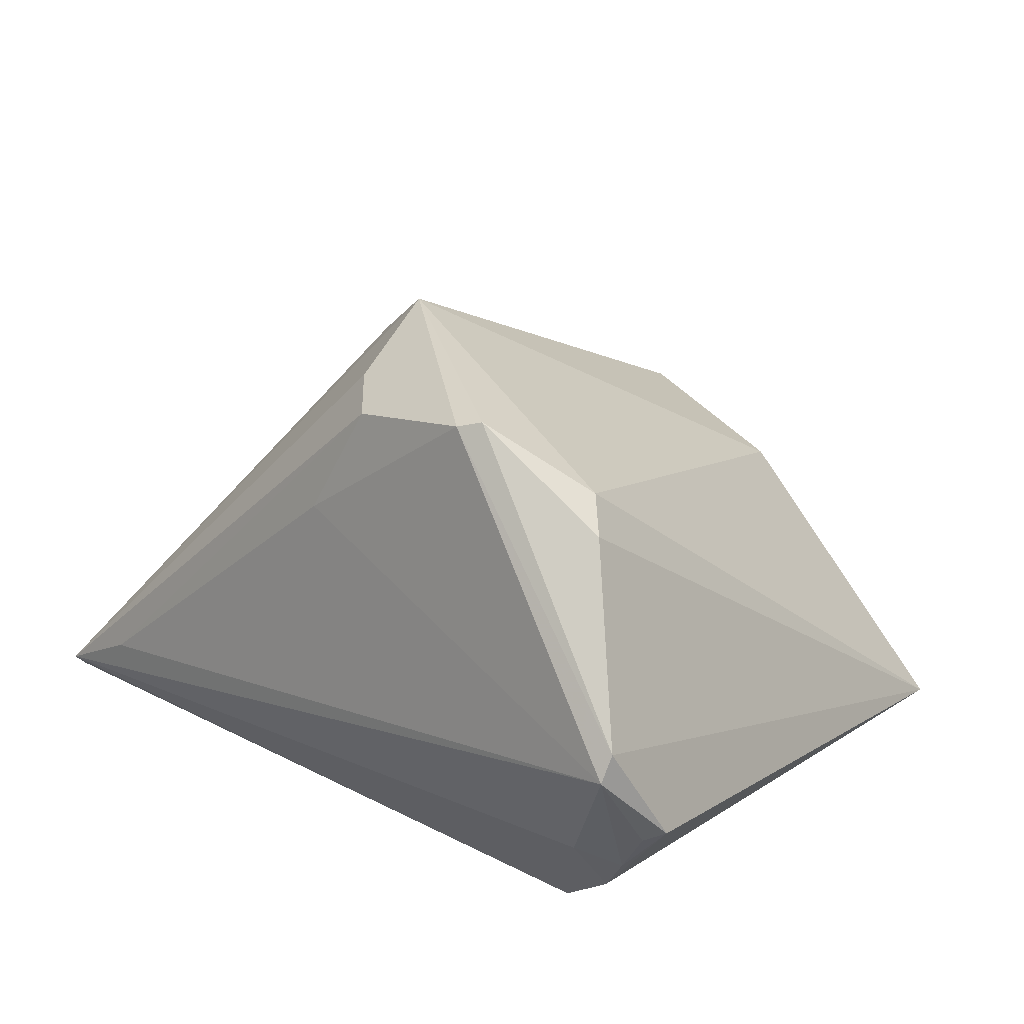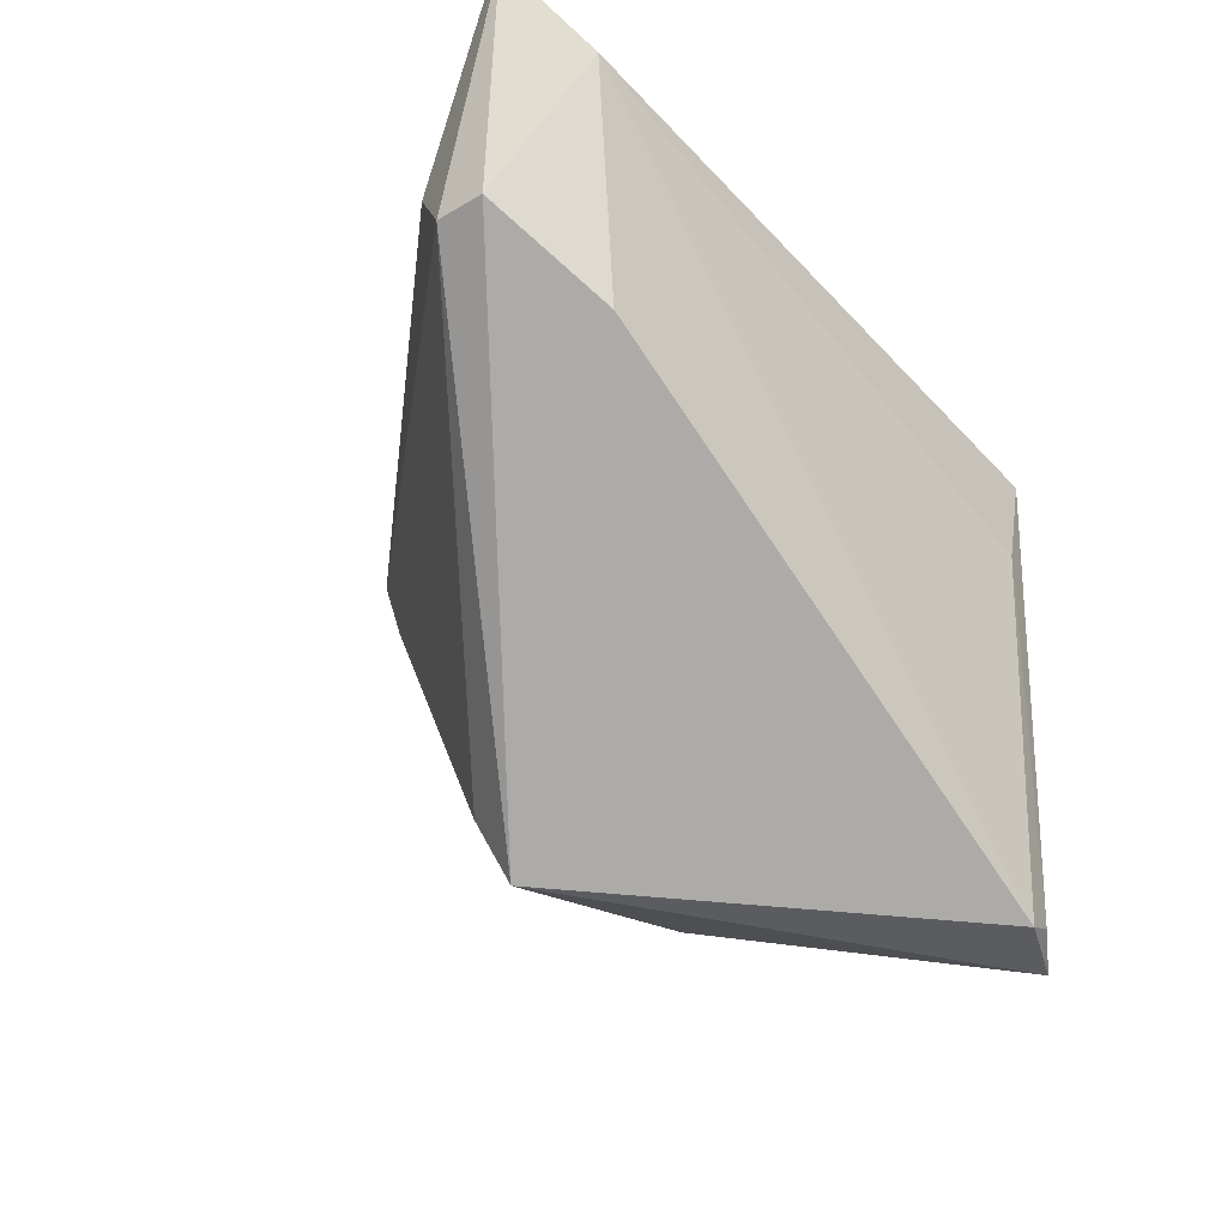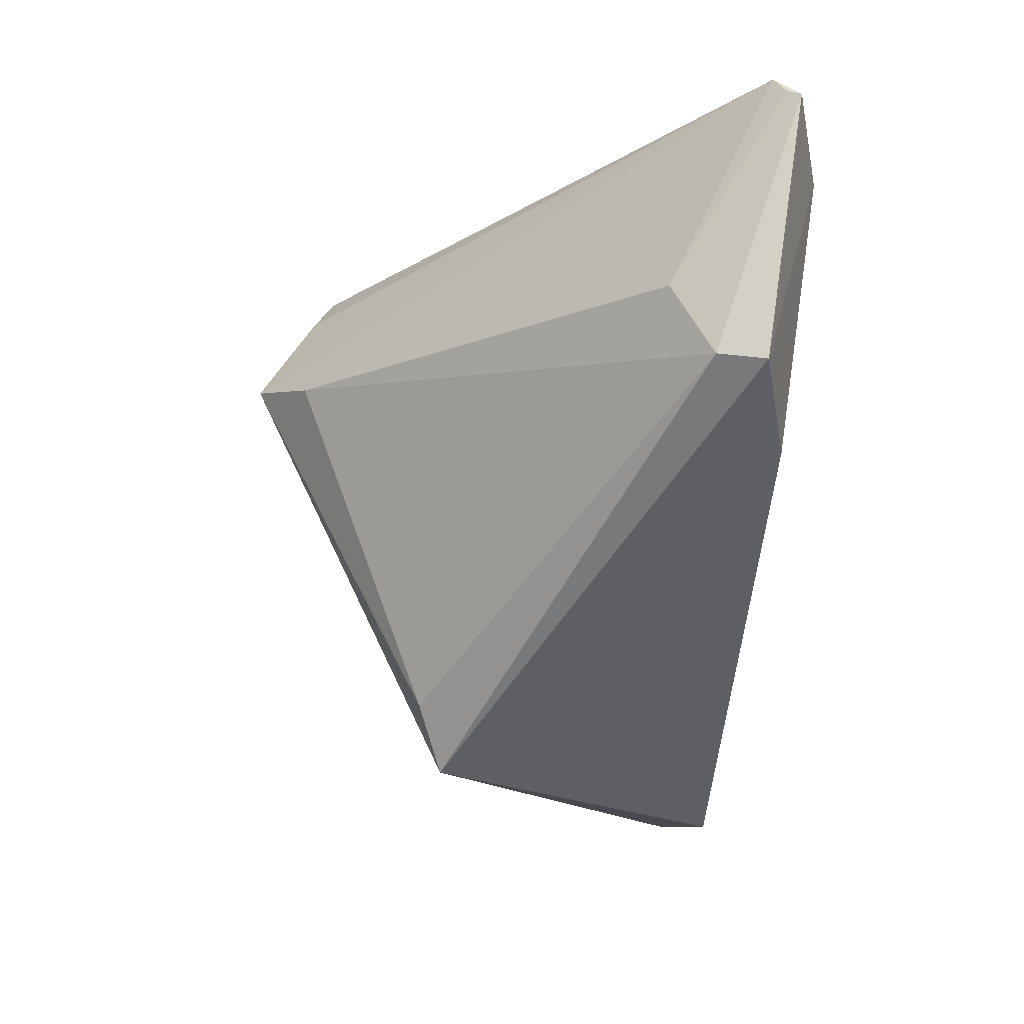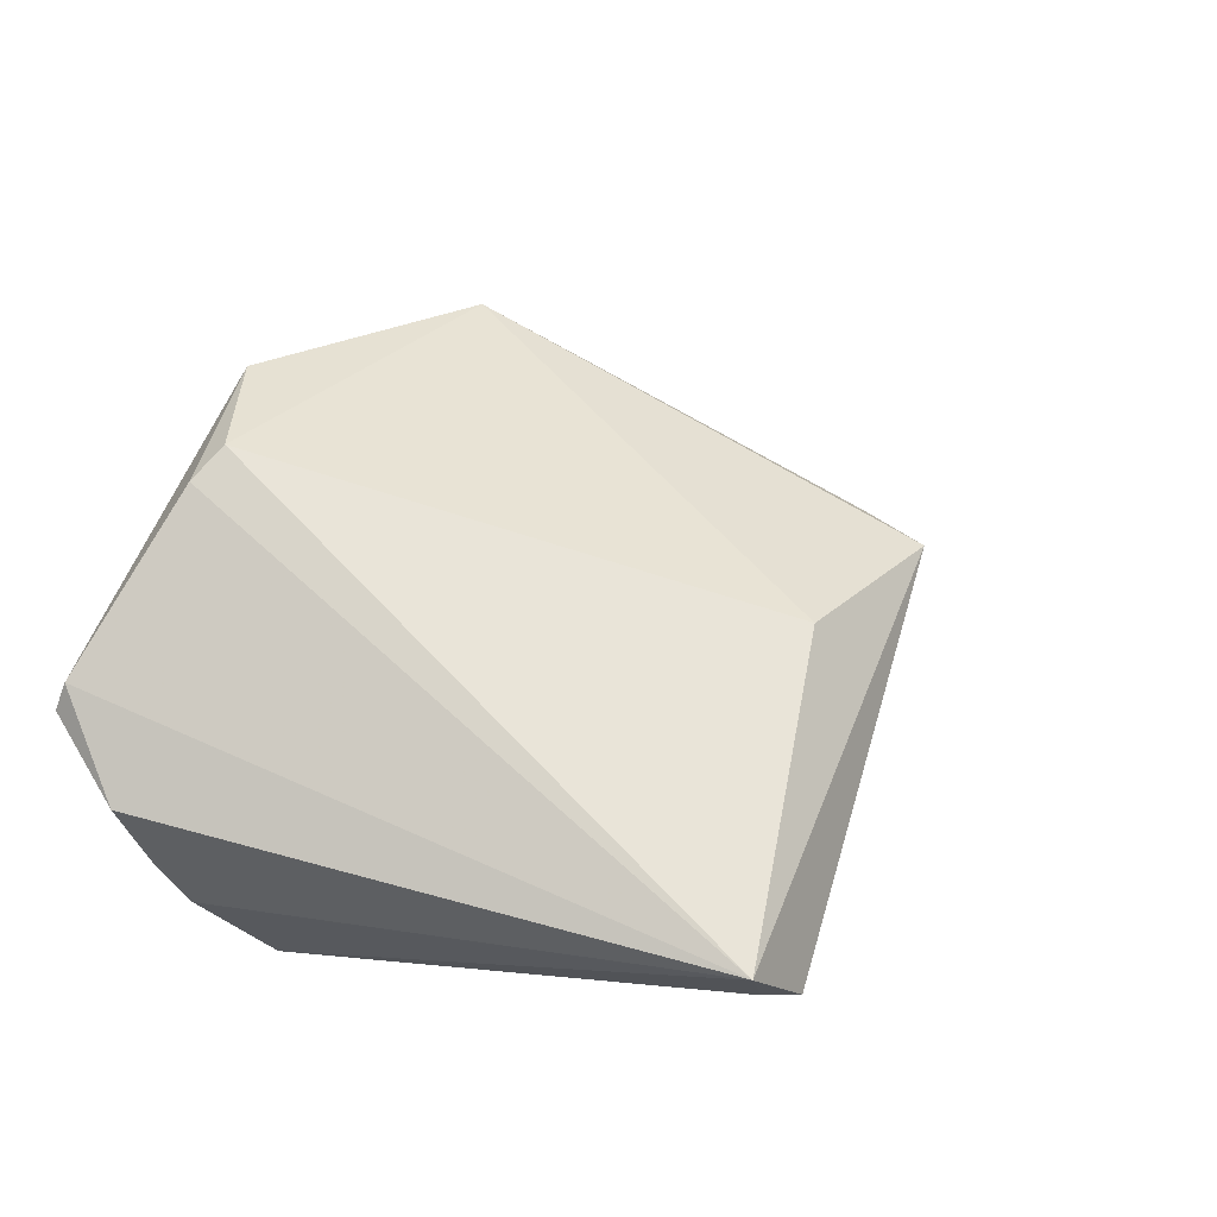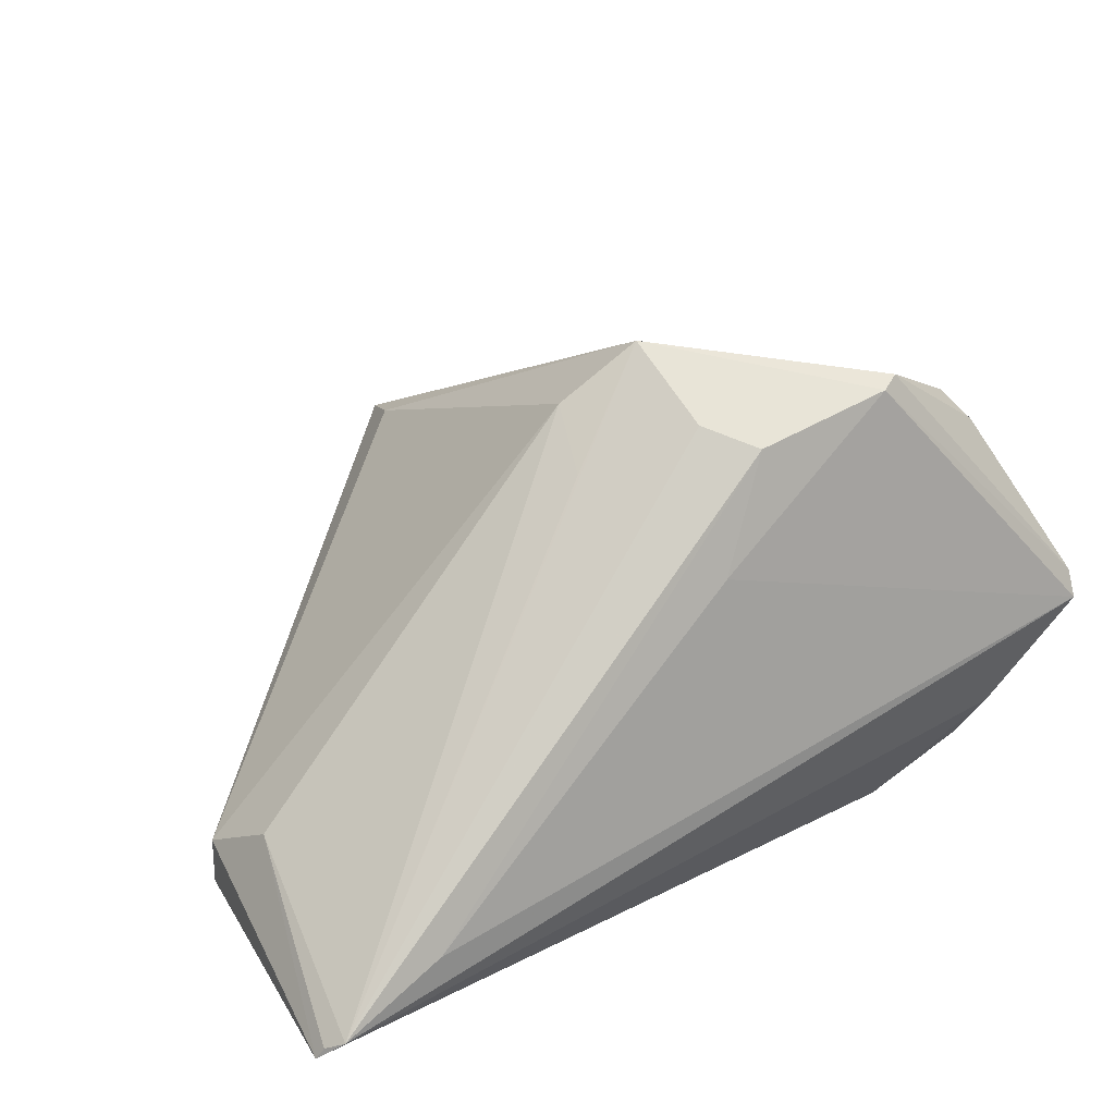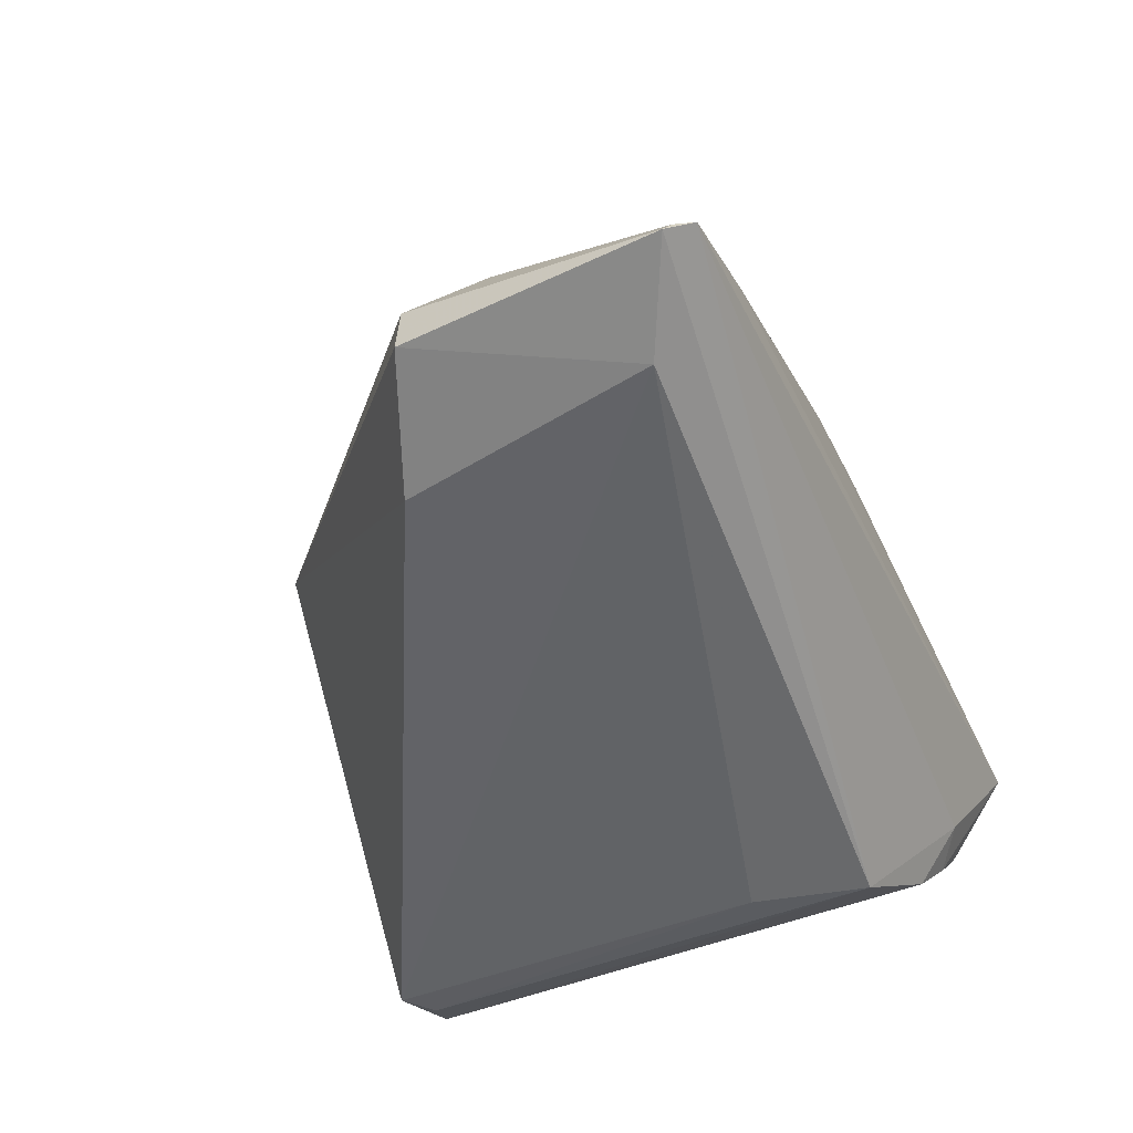
<metadata>
{"format":"obj","ext":"obj","renderer":"f3d","projection":"perspective","resolution":1024,"background":"white","views":[{"elev":23.9,"azim":-134.5,"up":"+Z"},{"elev":-41.8,"azim":130.1,"up":"+Y"},{"elev":-15.4,"azim":87.5,"up":"+Y"},{"elev":11.9,"azim":-63.8,"up":"+Z"},{"elev":26.4,"azim":146.2,"up":"+Z"},{"elev":-52.6,"azim":114.4,"up":"+Z"}]}
</metadata>
<code>
v -0.02488 0.02891 0.02734
v -0.03208 0.02229 -0.03221
v 0.03397 -0.002121 -0.02866
v 9.495e-05 0.01528 0.03222
v -0.03675 0.0237 0.02113
v 9.257e-05 0.03234 0.01078
v -0.05176 0.02772 -0.01254
v -0.03956 0.02604 0.0177
v -0.01607 -0.03023 0.004405
v 0.03819 0.03569 -0.02038
v 0.04857 0.00429 -0.01951
v 0.04058 0.02731 -0.03222
v -0.001148 0.02512 0.02555
v 0.005009 -0.03392 0.008852
v -0.04097 -0.03463 -0.02319
v 0.05107 0.0337 -0.02766
v 0.01024 0.01917 0.02044
v -0.02883 0.0095 -0.03222
v -0.04127 0.03103 -0.01768
v -0.04944 0.03569 -0.004107
v -0.04556 0.02781 -0.01946
v -0.02234 0.03029 0.02651
v -0.04964 0.03426 -0.001125
v -0.006017 0.02977 0.02334
v -0.04159 0.02599 -0.02459
v 0.04632 0.01275 -0.01496
v 0.05176 0.03301 -0.02912
v 0.04966 0.03569 -0.02639
v 0.008501 0.01297 0.02607
v -0.03572 -0.03327 -0.0266
v -0.04943 0.02894 -0.01397
v 0.007831 -0.02634 0.01145
v -0.03153 -0.03569 -0.02755
v 0.0484 0.003845 -0.02513
f 33 14 15
f 5 15 9
f 9 15 14
f 9 4 5
f 14 4 9
f 32 4 14
f 26 28 29
f 4 32 29
f 3 14 33
f 23 20 7
f 7 15 23
f 23 22 20
f 25 15 7
f 25 2 15
f 33 15 30
f 15 2 30
f 28 4 17
f 17 29 28
f 4 29 17
f 28 20 10
f 10 24 28
f 14 3 34
f 33 30 18
f 18 30 2
f 12 34 3
f 12 18 2
f 12 3 33
f 33 18 12
f 22 23 1
f 5 4 1
f 4 22 1
f 21 25 7
f 19 20 28
f 28 2 19
f 2 25 19
f 19 21 20
f 25 21 19
f 13 22 4
f 13 24 22
f 13 4 28
f 28 24 13
f 22 24 6
f 24 10 6
f 20 22 6
f 6 10 20
f 26 29 11
f 11 29 32
f 11 32 14
f 14 34 11
f 27 2 28
f 27 12 2
f 34 12 27
f 27 11 34
f 26 11 27
f 5 1 8
f 8 1 23
f 8 15 5
f 8 23 15
f 7 20 31
f 31 21 7
f 20 21 31
f 16 28 26
f 26 27 16
f 16 27 28

</code>
